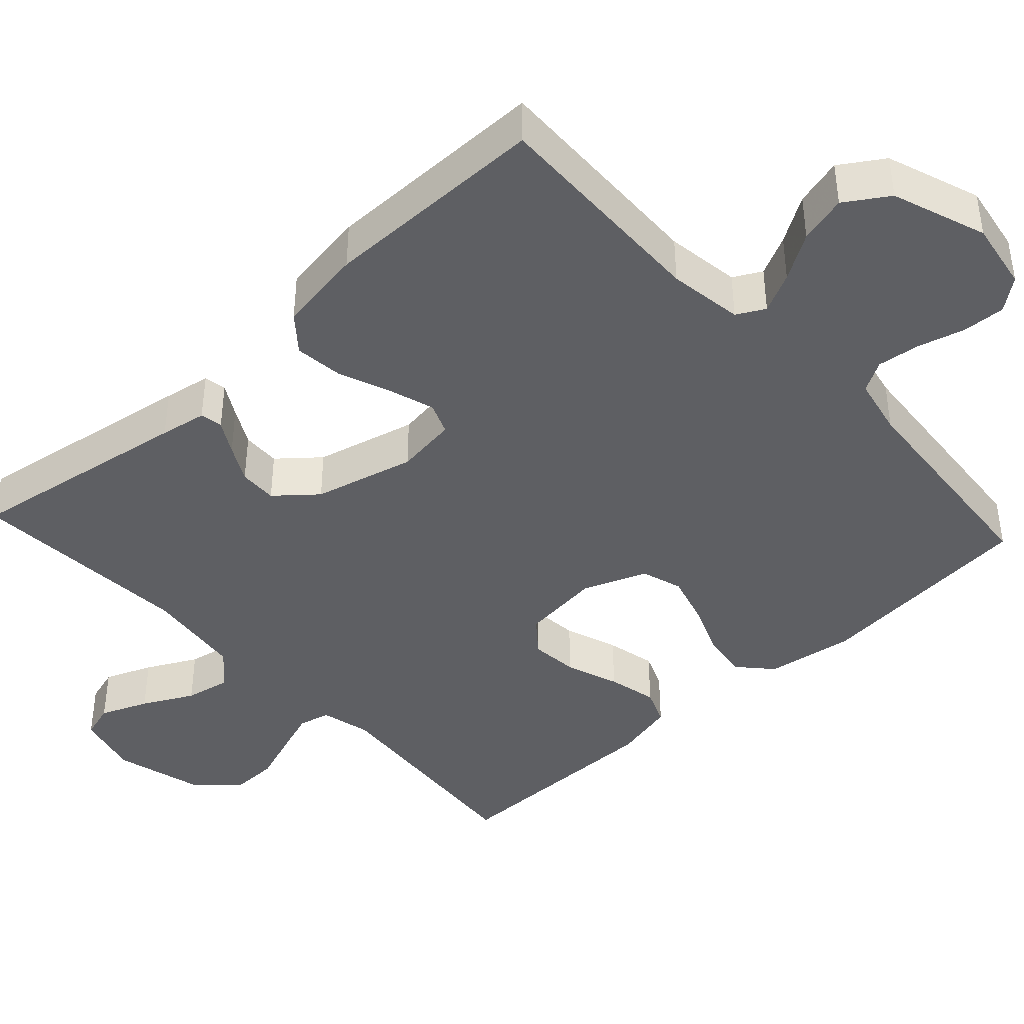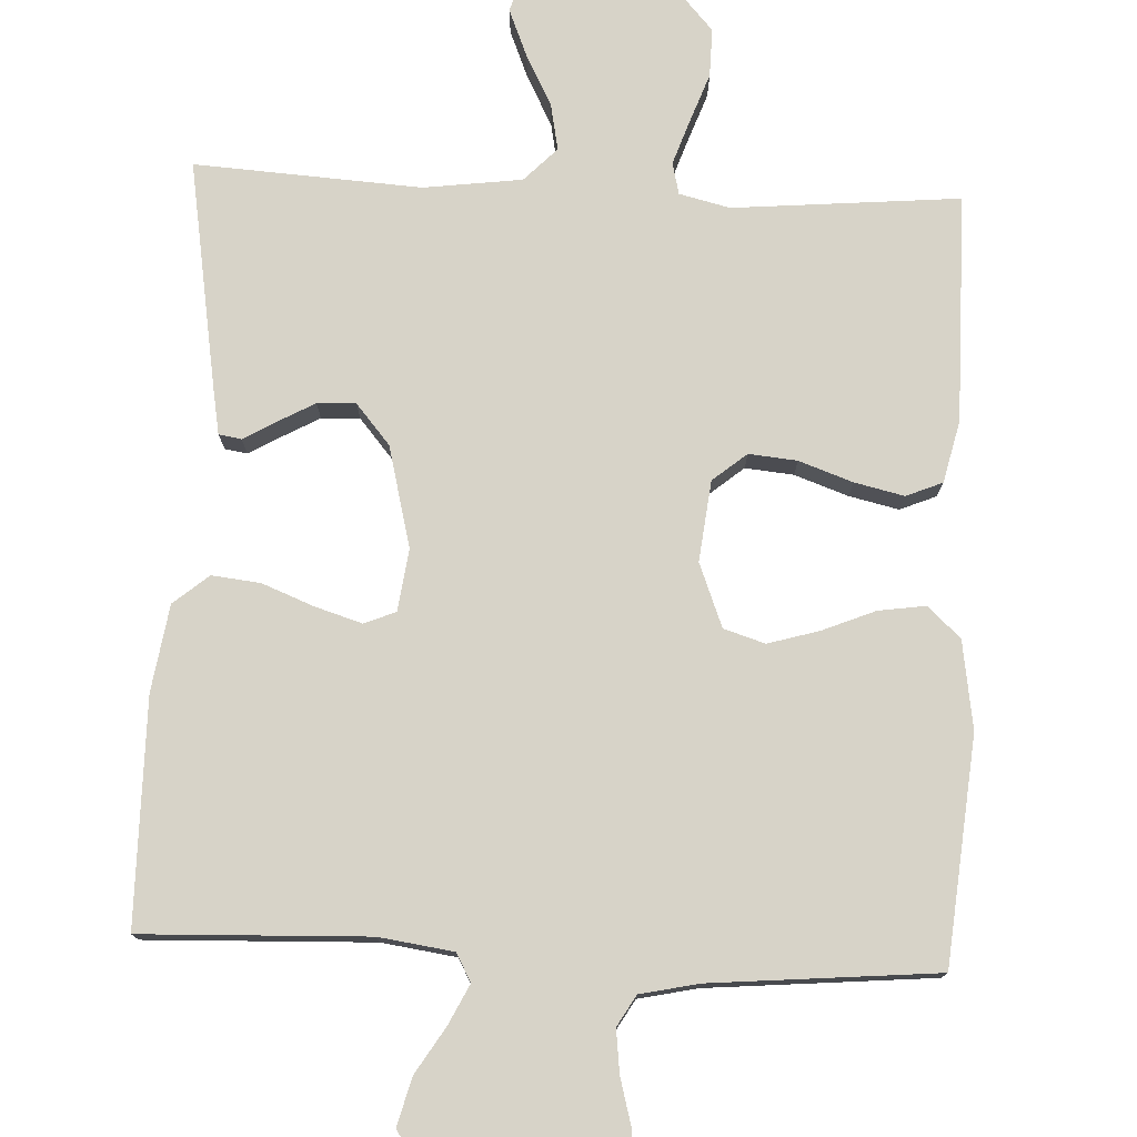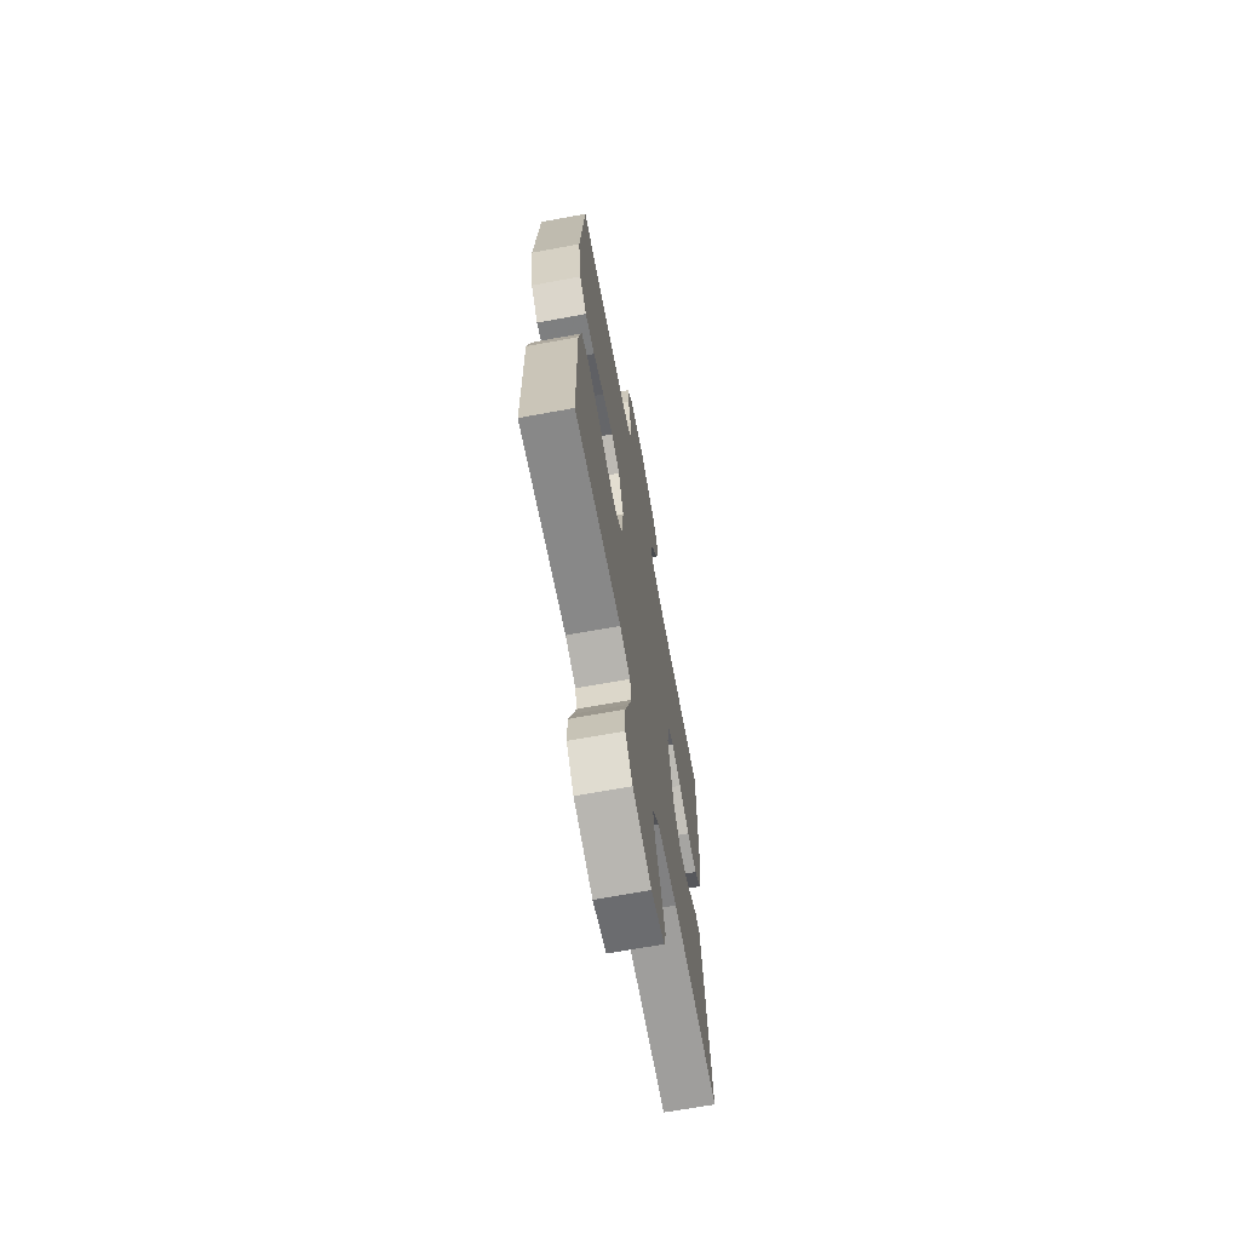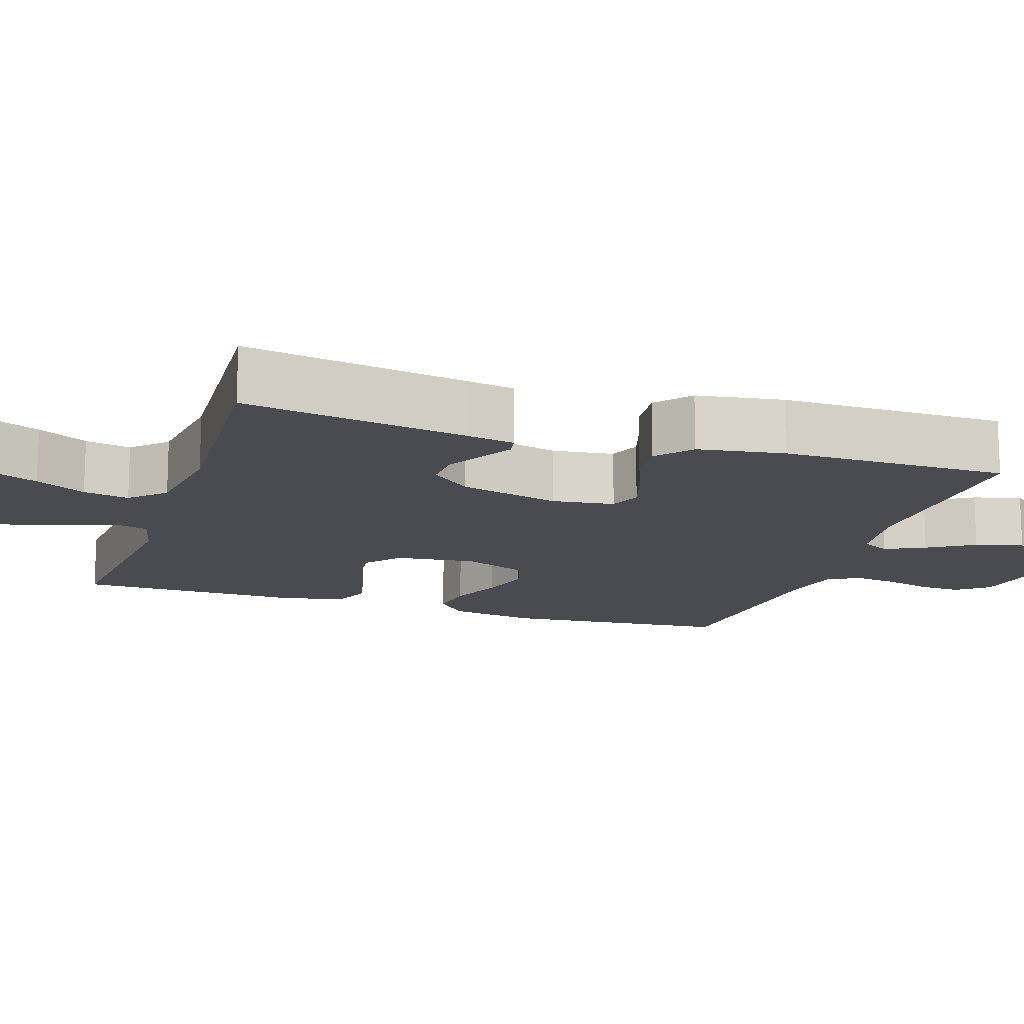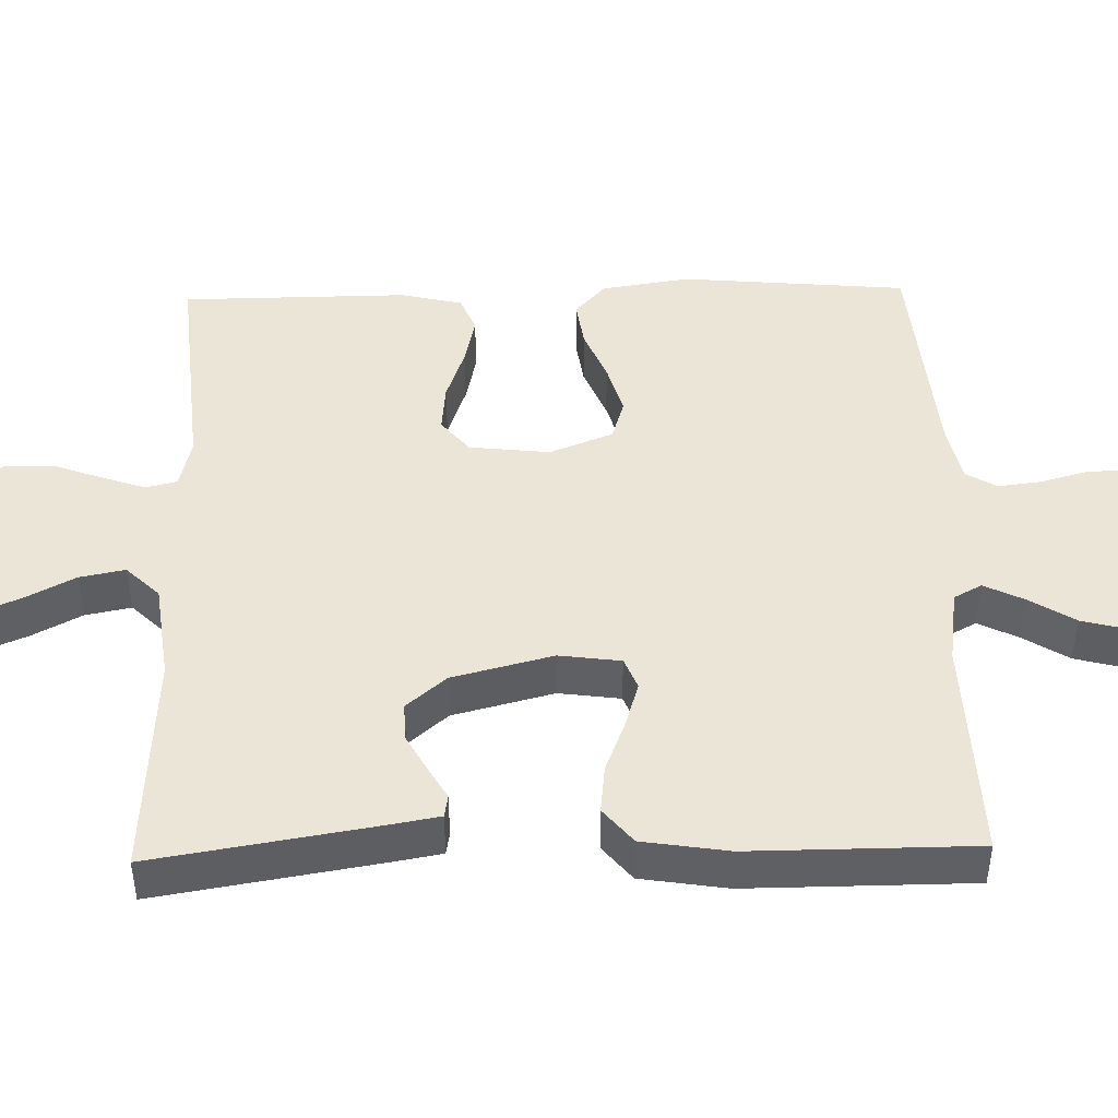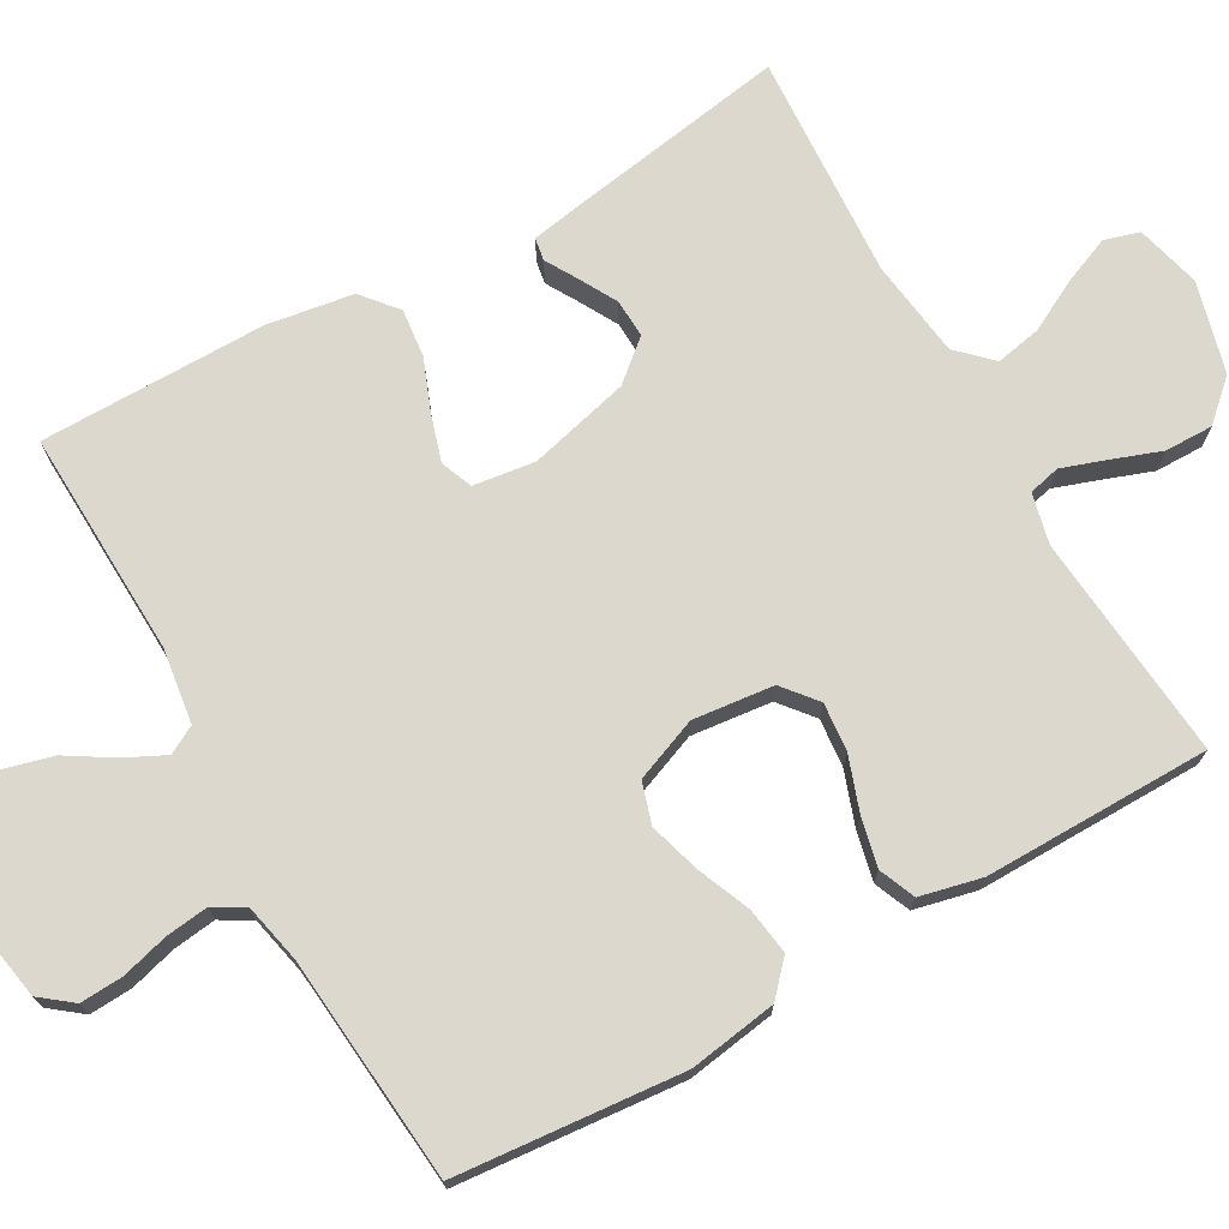
<metadata>
{"format":"obj","ext":"obj","renderer":"f3d","projection":"perspective","resolution":1024,"background":"white","views":[{"elev":-41.7,"azim":-47.2,"up":"+Y"},{"elev":77.0,"azim":2.7,"up":"+Y"},{"elev":-67.6,"azim":100.5,"up":"+Z"},{"elev":-14.5,"azim":-108.2,"up":"+Y"},{"elev":45.6,"azim":-91.4,"up":"+Y"},{"elev":72.5,"azim":60.5,"up":"+Y"}]}
</metadata>
<code>
v 0.5 0.07 0.5
v 0.527 0.07 0.2
v 0.509 0.07 0.083
v 0.465 0.07 0.043
v 0.403 0.07 0.052
v 0.333 0.07 0.081
v 0.265 0.07 0.101
v 0.21 0.07 0.084
v 0.177 0.07 0
v 0.189 0.07 -0.107
v 0.234 0.07 -0.144
v 0.298 0.07 -0.138
v 0.369 0.07 -0.113
v 0.435 0.07 -0.098
v 0.483 0.07 -0.118
v 0.502 0.07 -0.2
v 0.5 0.07 -0.5
v 0.2 0.07 -0.473
v 0.133 0.07 -0.489
v 0.123 0.07 -0.531
v 0.143 0.07 -0.589
v 0.167 0.07 -0.655
v 0.168 0.07 -0.719
v 0.121 0.07 -0.771
v 0 0.07 -0.803
v -0.086 0.07 -0.781
v -0.1 0.07 -0.734
v -0.074 0.07 -0.671
v -0.039 0.07 -0.604
v -0.027 0.07 -0.543
v -0.07 0.07 -0.499
v -0.2 0.07 -0.482
v -0.5 0.07 -0.5
v -0.451 0.07 -0.2
v -0.44 0.07 -0.138
v -0.41 0.07 -0.133
v -0.367 0.07 -0.158
v -0.318 0.07 -0.185
v -0.267 0.07 -0.187
v -0.222 0.07 -0.134
v -0.188 0.07 0
v -0.199 0.07 0.082
v -0.241 0.07 0.099
v -0.303 0.07 0.08
v -0.372 0.07 0.053
v -0.436 0.07 0.046
v -0.483 0.07 0.085
v -0.501 0.07 0.2
v -0.5 0.07 0.5
v -0.2 0.07 0.489
v -0.101 0.07 0.503
v -0.081 0.07 0.54
v -0.107 0.07 0.593
v -0.145 0.07 0.654
v -0.162 0.07 0.718
v -0.125 0.07 0.775
v 0 0.07 0.819
v 0.092 0.07 0.803
v 0.125 0.07 0.761
v 0.122 0.07 0.704
v 0.105 0.07 0.642
v 0.098 0.07 0.585
v 0.122 0.07 0.544
v 0.2 0.07 0.527
v 0.5 0 0.5
v 0.527 0 0.2
v 0.509 0 0.083
v 0.465 0 0.043
v 0.403 0 0.052
v 0.333 0 0.081
v 0.265 0 0.101
v 0.21 0 0.084
v 0.177 0 0
v 0.189 0 -0.107
v 0.234 0 -0.144
v 0.298 0 -0.138
v 0.369 0 -0.113
v 0.435 0 -0.098
v 0.483 0 -0.118
v 0.502 0 -0.2
v 0.5 0 -0.5
v 0.2 0 -0.473
v 0.133 0 -0.489
v 0.123 0 -0.531
v 0.143 0 -0.589
v 0.167 0 -0.655
v 0.168 0 -0.719
v 0.121 0 -0.771
v 0 0 -0.803
v -0.086 0 -0.781
v -0.1 0 -0.734
v -0.074 0 -0.671
v -0.039 0 -0.604
v -0.027 0 -0.543
v -0.07 0 -0.499
v -0.2 0 -0.482
v -0.5 0 -0.5
v -0.451 0 -0.2
v -0.44 0 -0.138
v -0.41 0 -0.133
v -0.367 0 -0.158
v -0.318 0 -0.185
v -0.267 0 -0.187
v -0.222 0 -0.134
v -0.188 0 0
v -0.199 0 0.082
v -0.241 0 0.099
v -0.303 0 0.08
v -0.372 0 0.053
v -0.436 0 0.046
v -0.483 0 0.085
v -0.501 0 0.2
v -0.5 0 0.5
v -0.2 0 0.489
v -0.101 0 0.503
v -0.081 0 0.54
v -0.107 0 0.593
v -0.145 0 0.654
v -0.162 0 0.718
v -0.125 0 0.775
v 0 0 0.819
v 0.092 0 0.803
v 0.125 0 0.761
v 0.122 0 0.704
v 0.105 0 0.642
v 0.098 0 0.585
v 0.122 0 0.544
v 0.2 0 0.527
f 59 60 61
f 58 59 61
f 57 58 61
f 56 57 61
f 55 56 61
f 54 55 61
f 53 54 61
f 52 53 61 62
f 51 52 62 63
f 48 49 50
f 47 48 50
f 46 47 50
f 45 46 50
f 44 45 50
f 43 44 50 51
f 51 63 64
f 43 51 64
f 42 43 64
f 35 36 37
f 34 35 37
f 33 34 37
f 32 33 37
f 31 32 37 38
f 30 31 38 39
f 27 28 29
f 26 27 29
f 25 26 29
f 24 25 29
f 23 24 29
f 22 23 29
f 21 22 29
f 20 21 29 30
f 30 39 40
f 20 30 40
f 19 20 40
f 16 17 18
f 15 16 18
f 14 15 18
f 13 14 18
f 12 13 18
f 11 12 18 19
f 4 5 6
f 3 4 6
f 2 3 6
f 1 2 6
f 64 1 6
f 64 6 7
f 64 7 8
f 42 64 8
f 41 42 8
f 19 40 41
f 11 19 41
f 10 11 41
f 9 10 41
f 8 9 41
f 125 124 123
f 125 123 122
f 125 122 121
f 125 121 120
f 125 120 119
f 125 119 118
f 125 118 117
f 126 125 117 116
f 127 126 116 115
f 114 113 112
f 114 112 111
f 114 111 110
f 114 110 109
f 114 109 108
f 115 114 108 107
f 128 127 115
f 128 115 107
f 128 107 106
f 101 100 99
f 101 99 98
f 101 98 97
f 101 97 96
f 102 101 96 95
f 103 102 95 94
f 93 92 91
f 93 91 90
f 93 90 89
f 93 89 88
f 93 88 87
f 93 87 86
f 93 86 85
f 94 93 85 84
f 104 103 94
f 104 94 84
f 104 84 83
f 82 81 80
f 82 80 79
f 82 79 78
f 82 78 77
f 82 77 76
f 83 82 76 75
f 70 69 68
f 70 68 67
f 70 67 66
f 70 66 65
f 70 65 128
f 71 70 128
f 72 71 128
f 72 128 106
f 72 106 105
f 105 104 83
f 105 83 75
f 105 75 74
f 105 74 73
f 105 73 72
f 1 65 66 2
f 2 66 67 3
f 3 67 68 4
f 4 68 69 5
f 5 69 70 6
f 6 70 71 7
f 7 71 72 8
f 8 72 73 9
f 9 73 74 10
f 10 74 75 11
f 11 75 76 12
f 12 76 77 13
f 13 77 78 14
f 14 78 79 15
f 15 79 80 16
f 16 80 81 17
f 17 81 82 18
f 18 82 83 19
f 19 83 84 20
f 20 84 85 21
f 21 85 86 22
f 22 86 87 23
f 23 87 88 24
f 24 88 89 25
f 25 89 90 26
f 26 90 91 27
f 27 91 92 28
f 28 92 93 29
f 29 93 94 30
f 30 94 95 31
f 31 95 96 32
f 32 96 97 33
f 33 97 98 34
f 34 98 99 35
f 35 99 100 36
f 36 100 101 37
f 37 101 102 38
f 38 102 103 39
f 39 103 104 40
f 40 104 105 41
f 41 105 106 42
f 42 106 107 43
f 43 107 108 44
f 44 108 109 45
f 45 109 110 46
f 46 110 111 47
f 47 111 112 48
f 48 112 113 49
f 49 113 114 50
f 50 114 115 51
f 51 115 116 52
f 52 116 117 53
f 53 117 118 54
f 54 118 119 55
f 55 119 120 56
f 56 120 121 57
f 57 121 122 58
f 58 122 123 59
f 59 123 124 60
f 60 124 125 61
f 61 125 126 62
f 62 126 127 63
f 63 127 128 64
f 64 128 65 1

</code>
